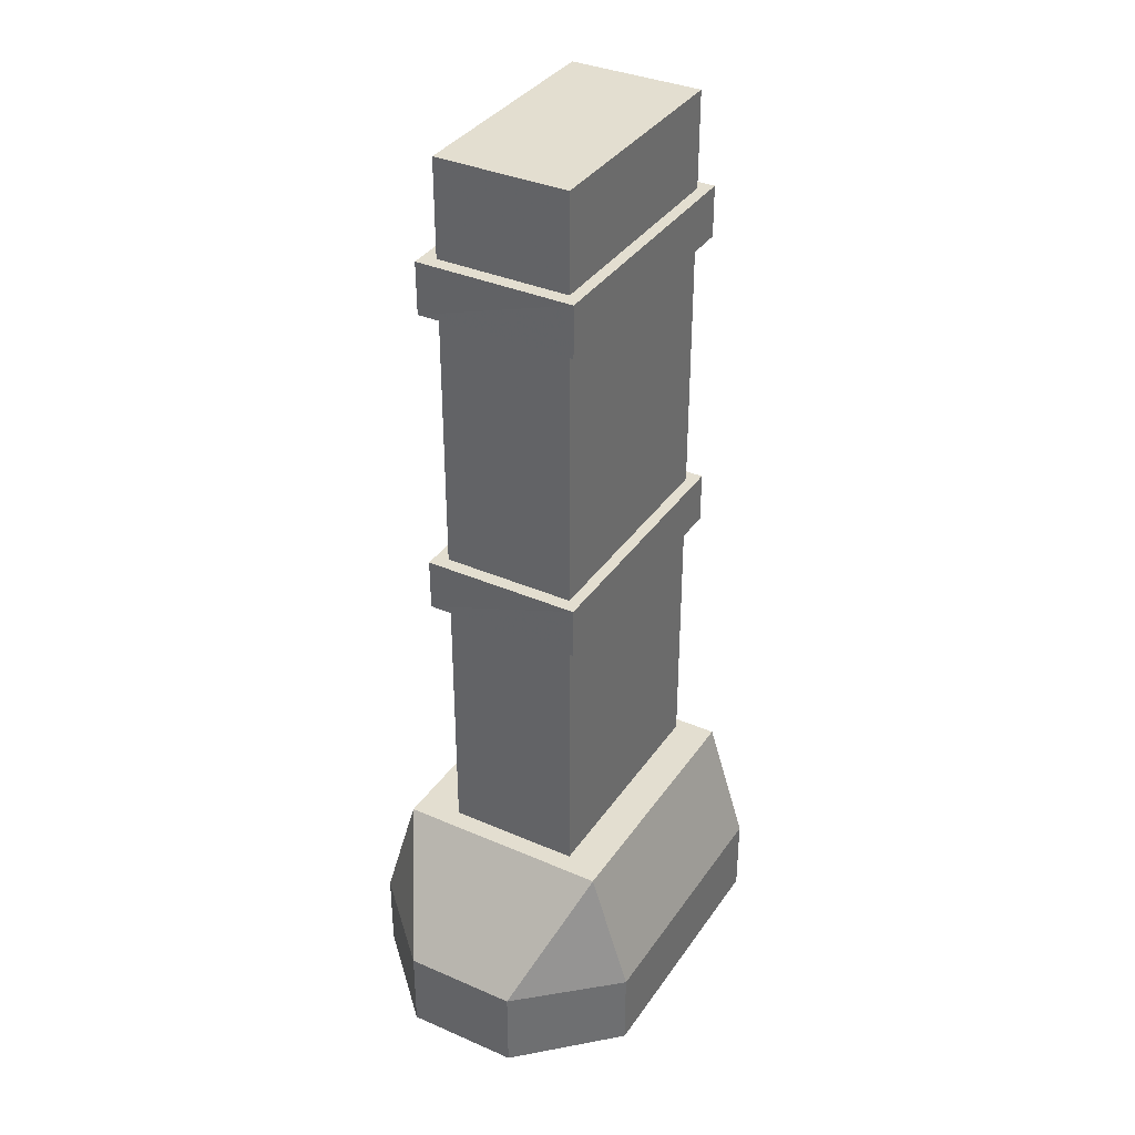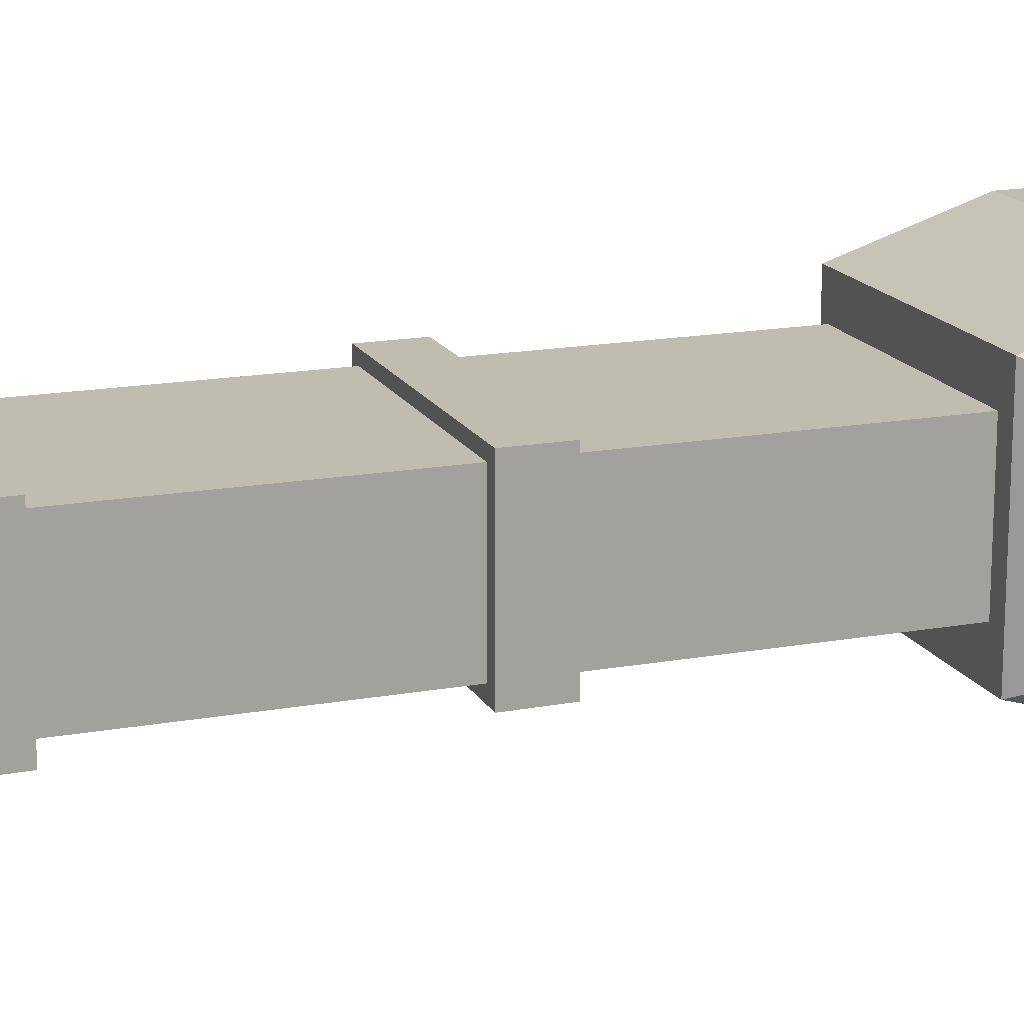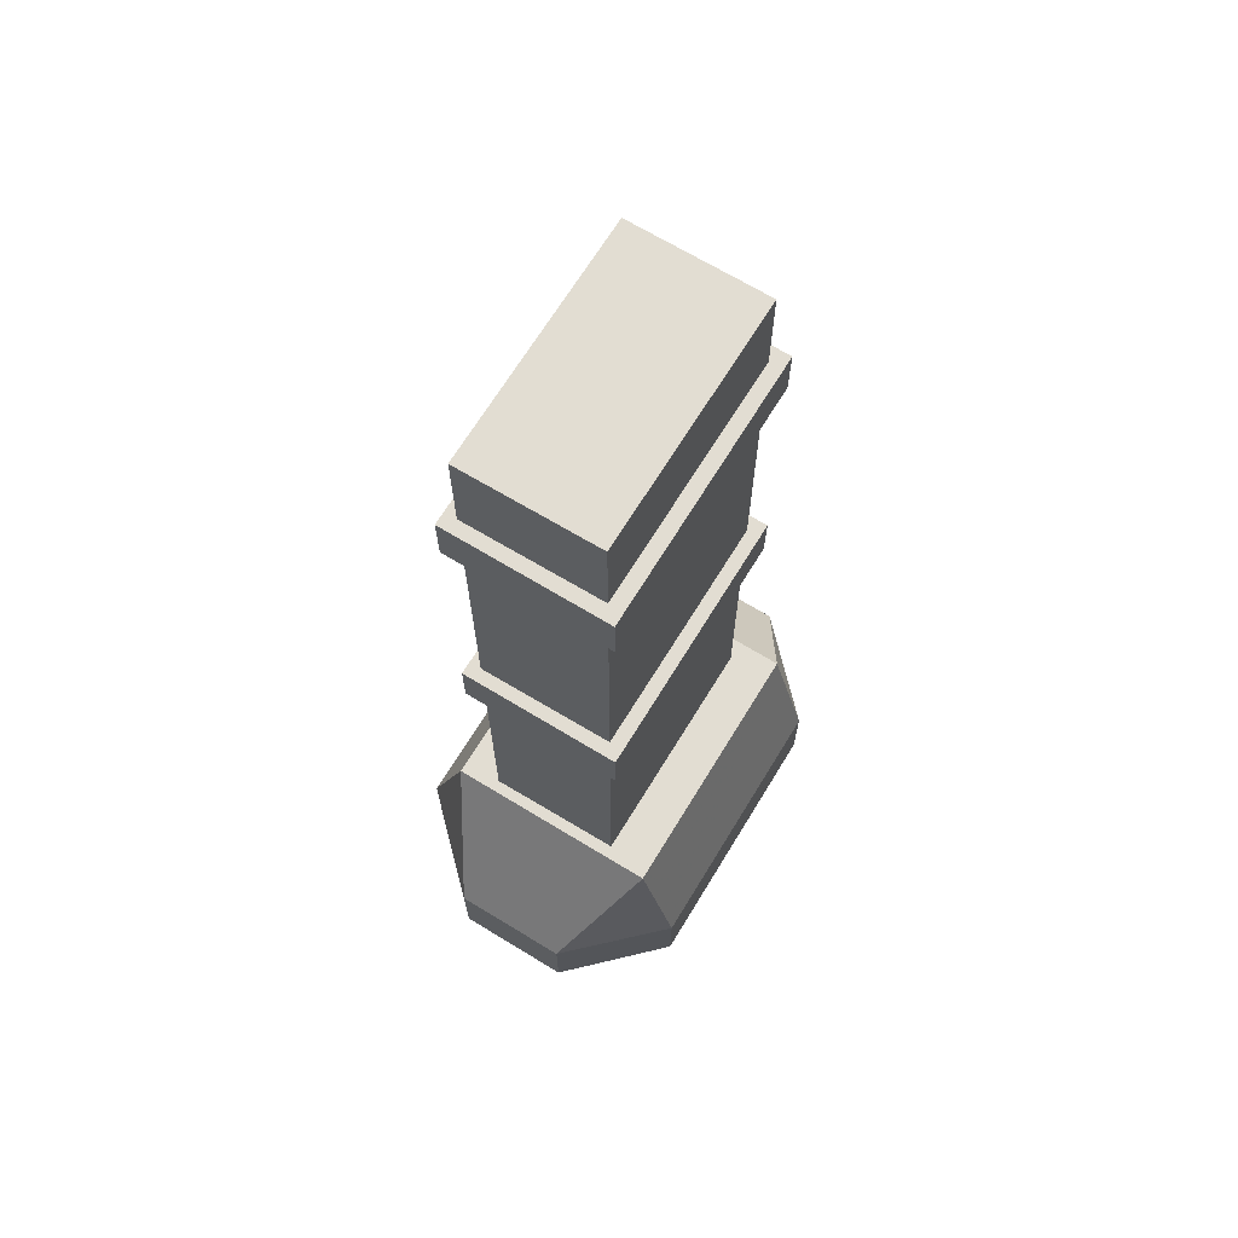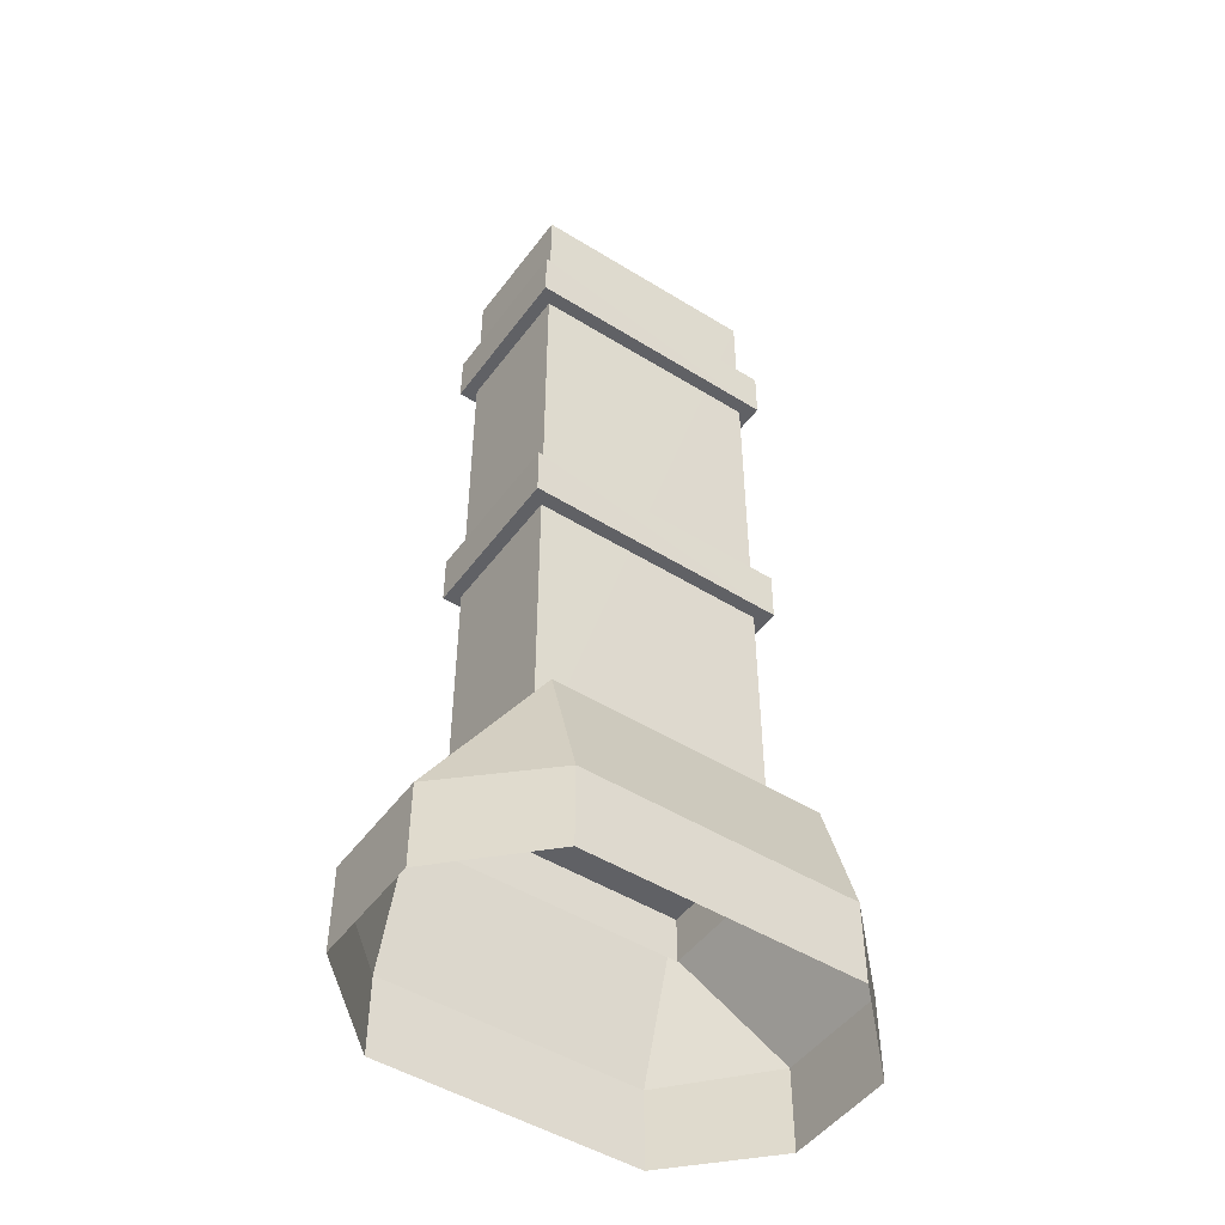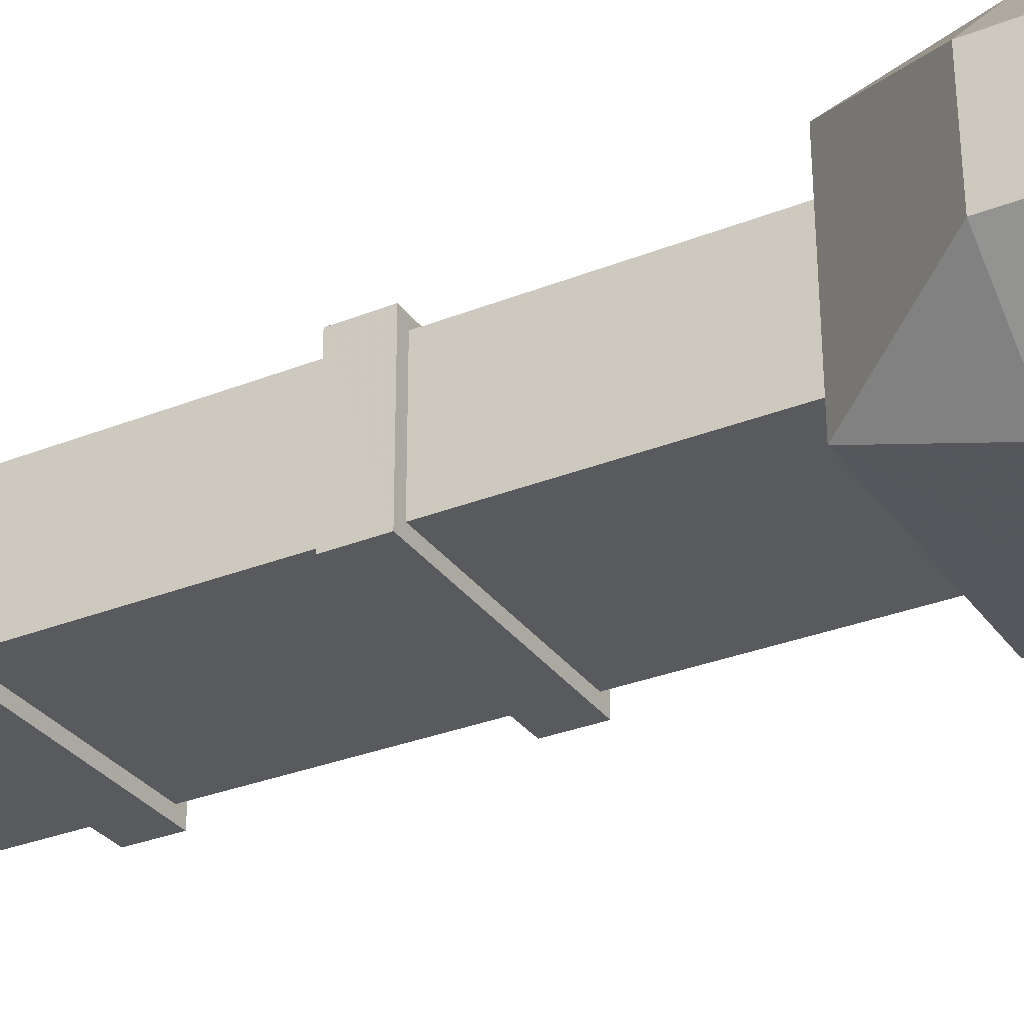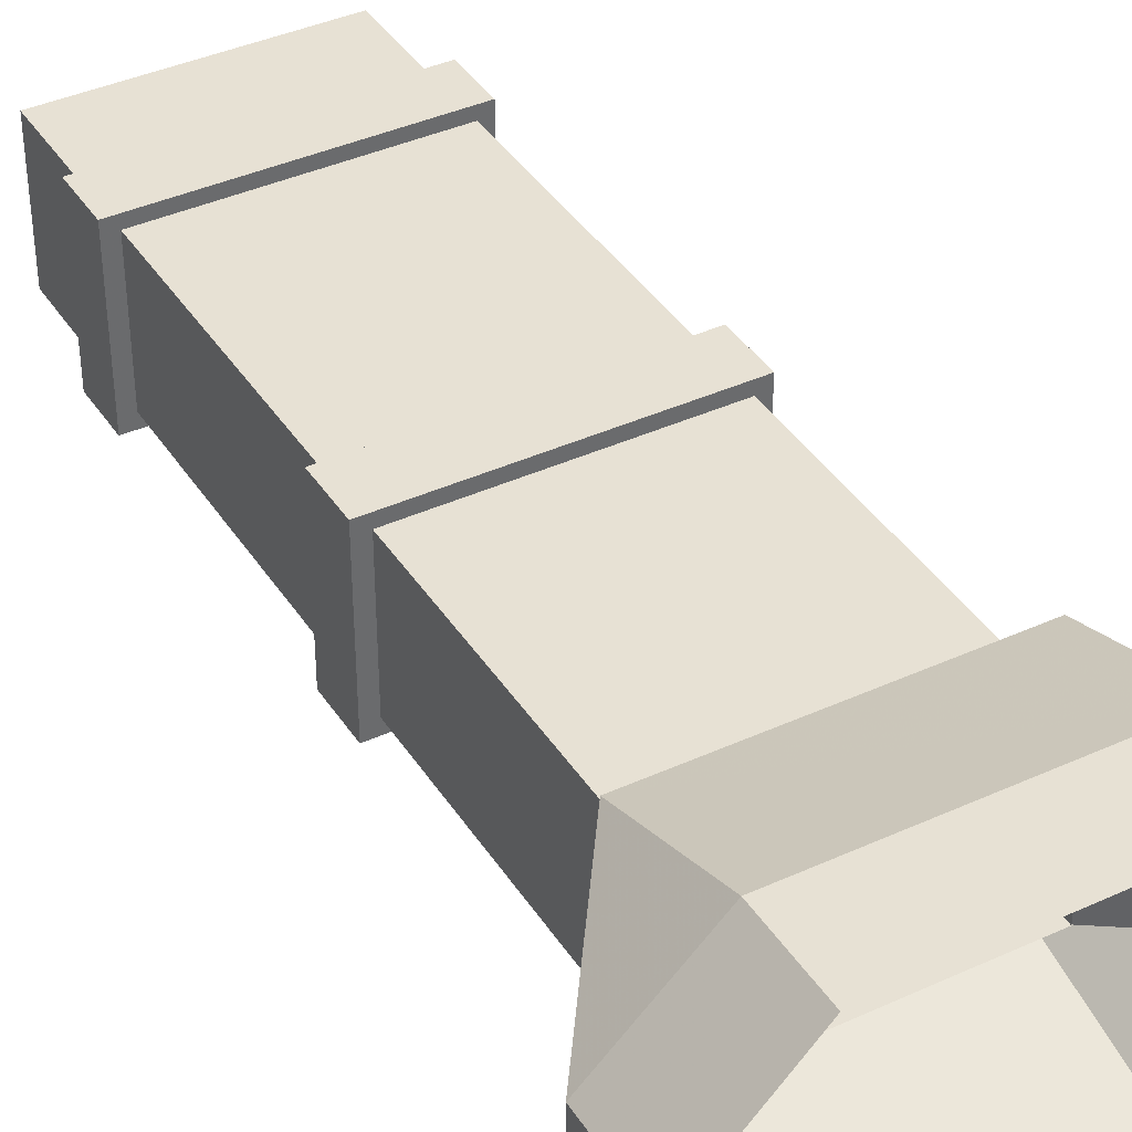
<metadata>
{"format":"obj","ext":"obj","renderer":"f3d","projection":"perspective","resolution":1024,"background":"white","views":[{"elev":35.8,"azim":119.8,"up":"+Z"},{"elev":16.6,"azim":69.7,"up":"+Y"},{"elev":68.3,"azim":-58.6,"up":"+Z"},{"elev":-48.6,"azim":-34.7,"up":"+Z"},{"elev":-31.3,"azim":119.5,"up":"+Y"},{"elev":39.5,"azim":150.4,"up":"+Y"}]}
</metadata>
<code>
g
v  6.025 -3.455 49.96
v  6.025 3.557 49.96
v  -6.479 3.557 49.96
v  -6.434 -3.421 49.96
v  6.025 -3.455 8.378
v  6.025 3.557 8.378
v  -6.479 3.557 8.378
v  -6.44 -3.445 8.377
v  6.737 4.172 28.02
v  -7.138 4.172 28.02
v  -7.138 -4.165 28.02
v  6.737 -4.165 28.02
v  6.737 4.172 25.29
v  -7.138 4.172 25.29
v  -7.138 -4.165 25.29
v  6.732 -4.15 25.27
v  -7.063 -5.777 10.85
v  -7.063 5.59 10.85
v  -11.64 2.911 4.502
v  -11.64 -3.098 4.502
v  7.047 -5.777 10.85
v  7.047 5.59 10.85
v  -11.64 2.916 1e-06
v  -11.64 -3.103 1e-06
v  -7.063 -7.709 1e-06
v  7.047 -7.709 1e-06
v  -7.063 -7.709 4.27
v  7.047 -7.709 4.276
v  -7.063 7.709 4.27
v  -7.063 7.709 1e-06
v  7.047 7.709 4.276
v  7.047 7.709 1e-06
v  11.64 2.911 4.502
v  11.64 -3.098 4.502
v  11.64 2.916 1e-06
v  11.64 -3.103 1e-06
v  6.737 4.172 44.9
v  -7.138 4.172 44.9
v  -7.138 -4.165 44.9
v  6.737 -4.165 44.9
v  6.737 4.172 42.17
v  -7.138 4.172 42.17
v  -7.138 -4.165 42.17
v  6.732 -4.15 42.15
g building-scyscrapers_27
f -42 -41 -44 -43
f -43 -44 -40 -39
f -42 -43 -39 -38
f -44 -41 -37 -40
f -37 -41 -42 -38
f -34 -33 -36 -35
f -35 -36 -32 -31
f -34 -35 -31 -30
f -36 -33 -29 -32
f -29 -33 -34 -30
f -32 -29 -30 -31
f -26 -25 -28 -27
f -27 -28 -24 -23
f -22 -21 -25 -26
f -21 -20 -18 -25
f -20 -19 -17 -18
f -18 -17 -24 -28
f -16 -15 -22 -26
f -14 -13 -15 -16
f -23 -14 -16 -27
f -24 -11 -12 -23
f -11 -9 -10 -12
f -17 -19 -9 -11
f -10 -13 -14 -12
f -6 -5 -8 -7
f -7 -8 -4 -3
f -6 -7 -3 -2
f -8 -5 -1 -4
f -1 -5 -6 -2
f -4 -1 -2 -3
f -25 -18 -28
f -16 -26 -27
f -17 -11 -24
f -12 -14 -23
g

</code>
